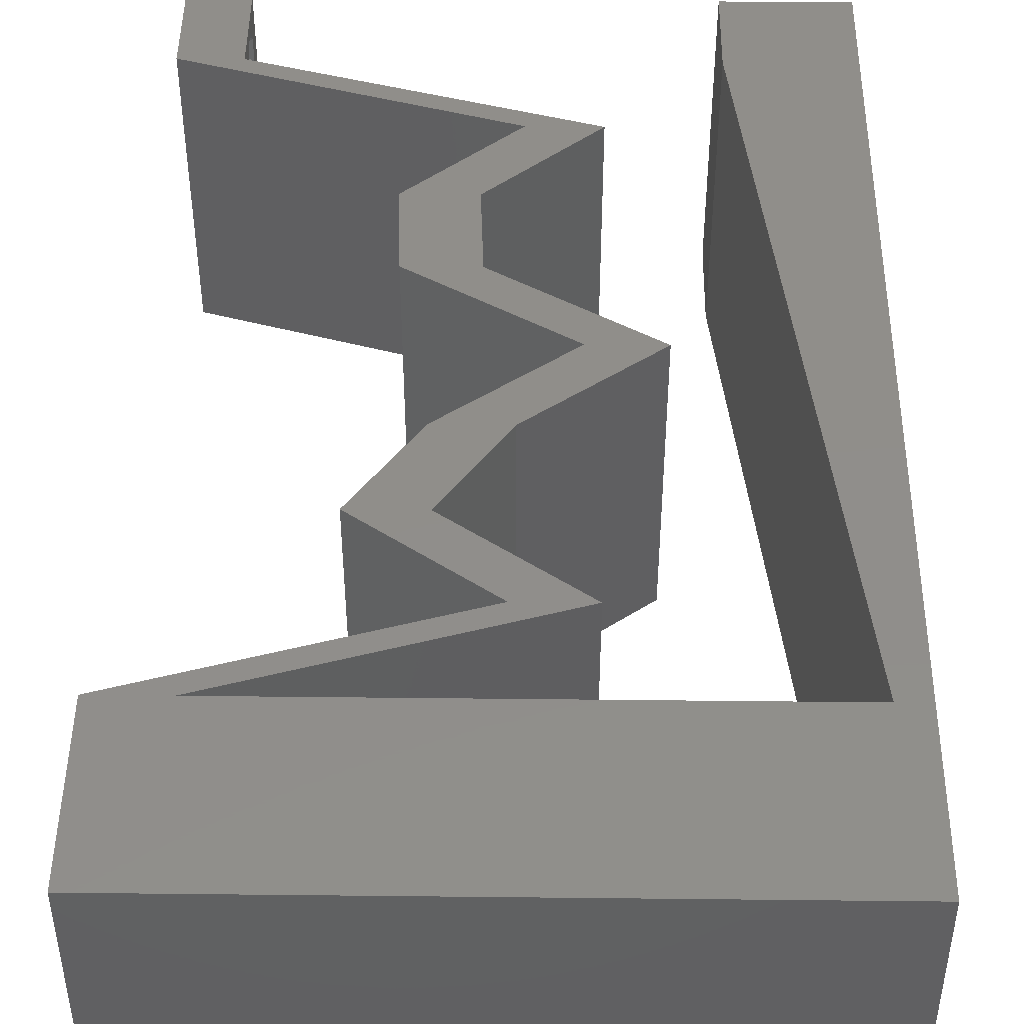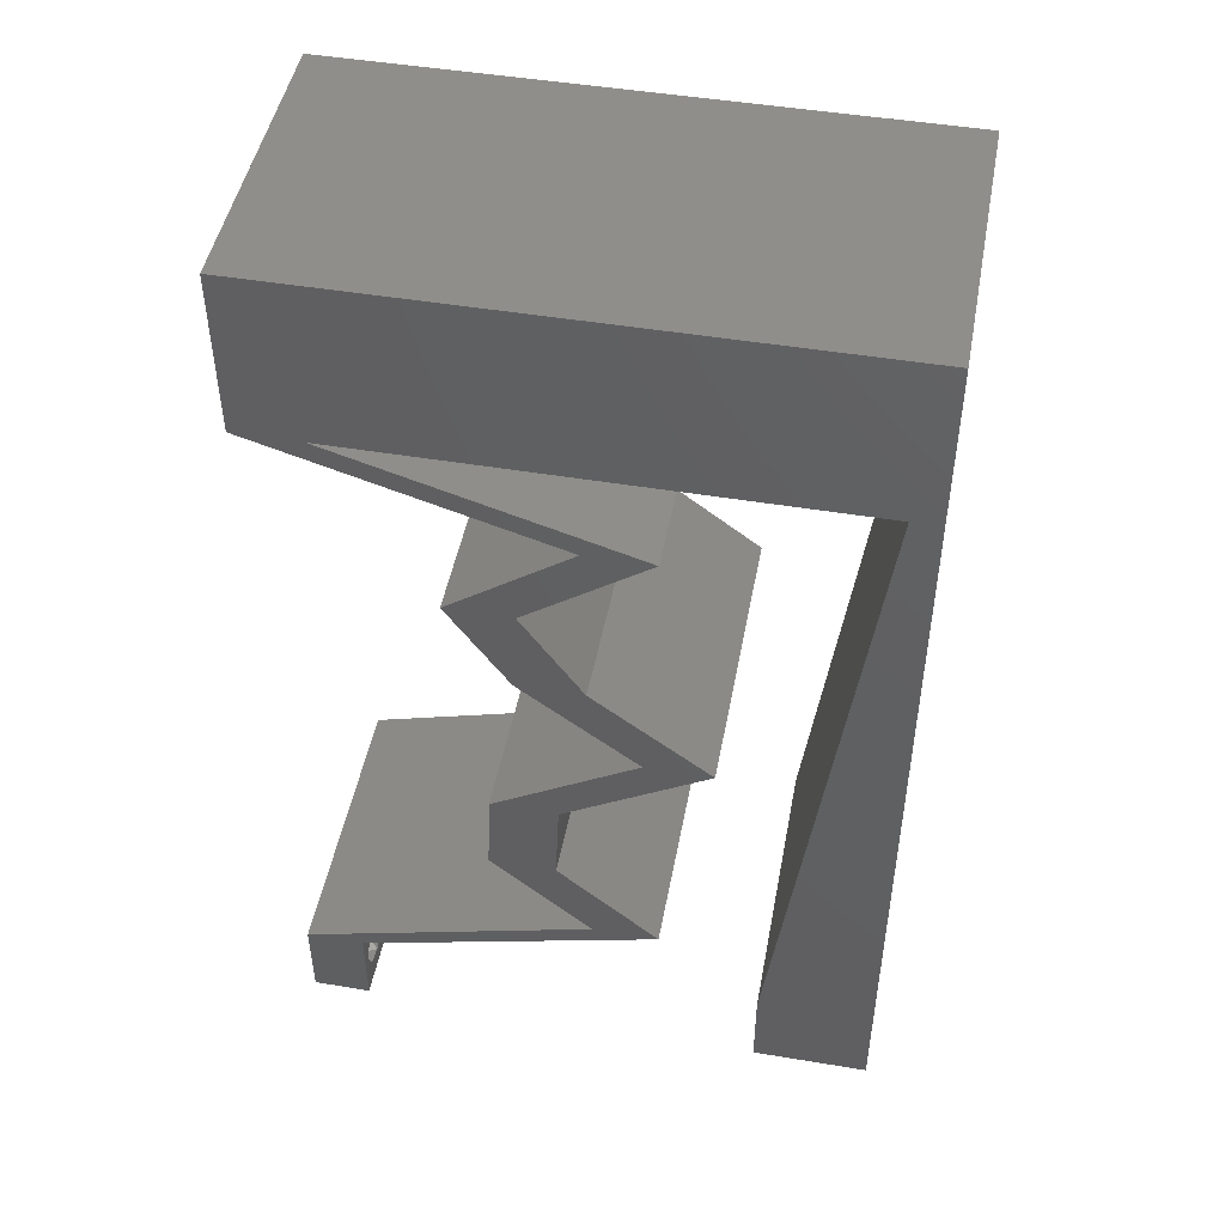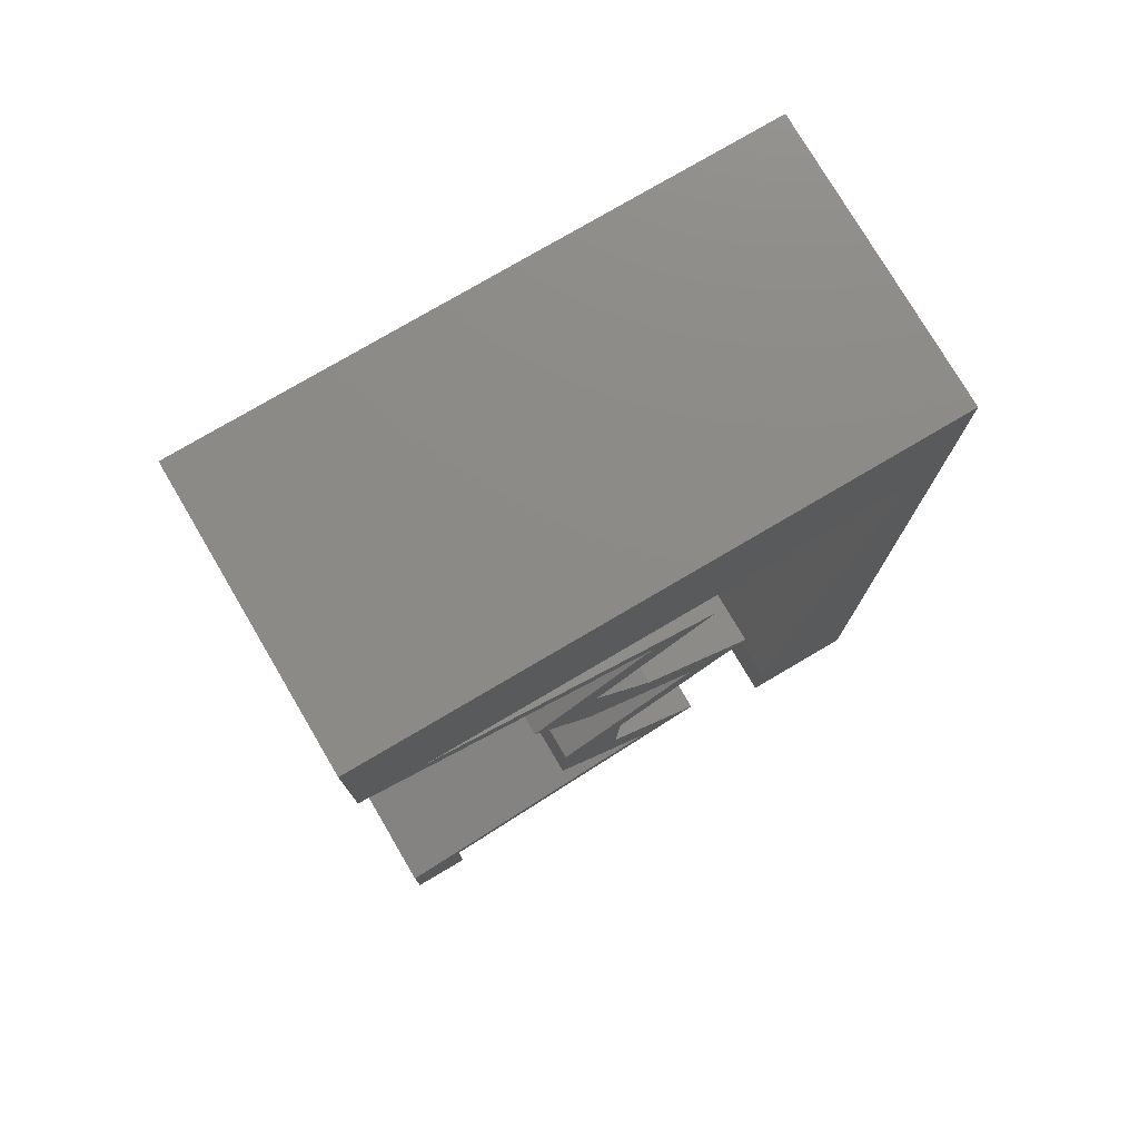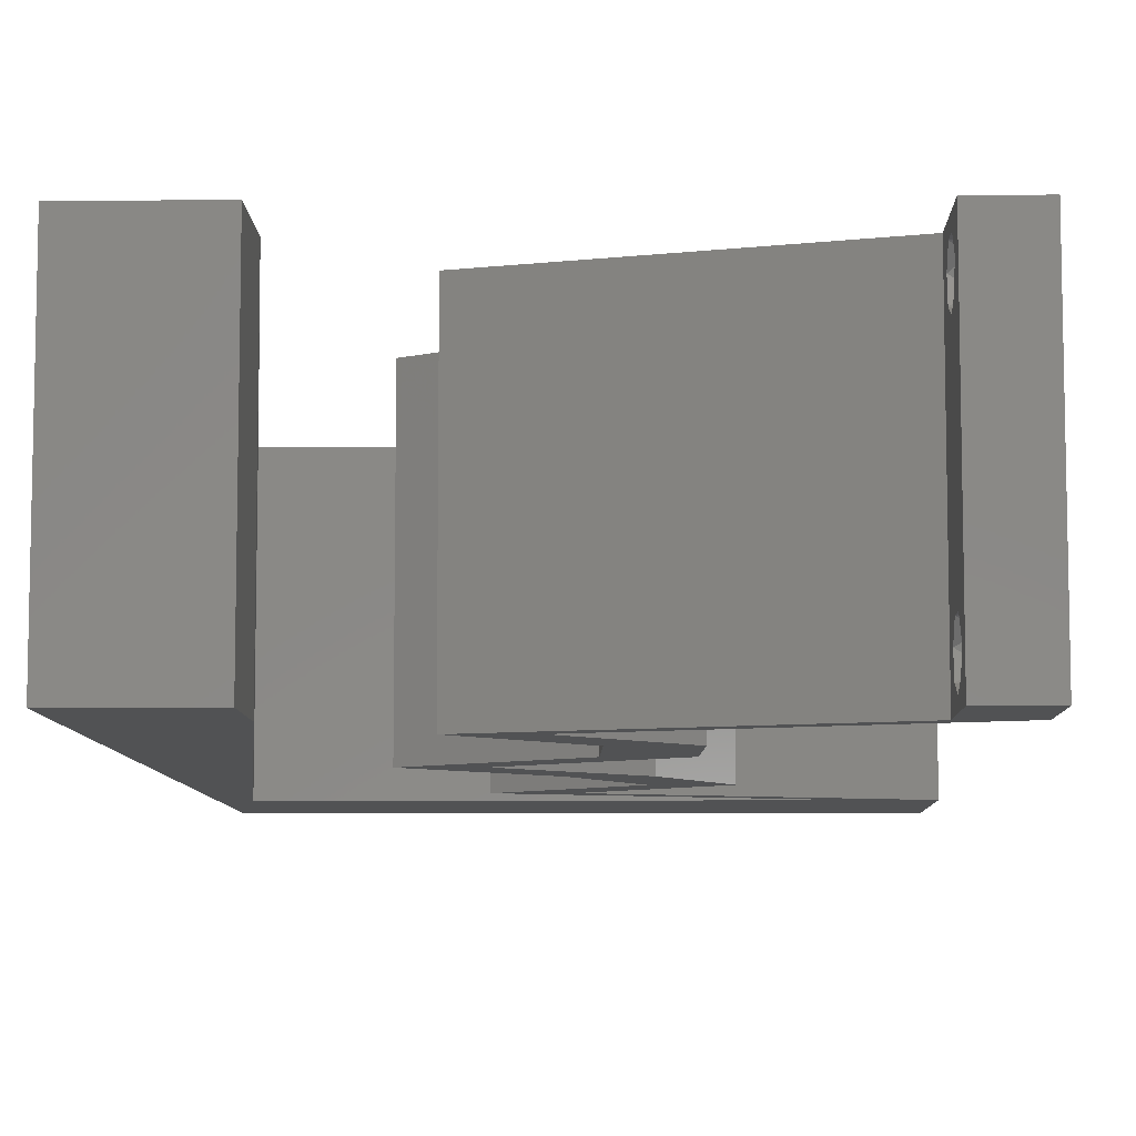
<metadata>
{"format":"stl","ext":"stl","renderer":"f3d","projection":"perspective","resolution":1024,"background":"white","views":[{"elev":46.2,"azim":-179.3,"up":"+Z"},{"elev":47.7,"azim":-169.4,"up":"+Y"},{"elev":77.1,"azim":149.5,"up":"+Y"},{"elev":-8.0,"azim":1.4,"up":"+Z"}]}
</metadata>
<code>
# stl→obj: 258 verts, 520 faces
v 0.04 0 0.01
v 0.04 -0.006 0.01
v 0.04 -0.002262 0.003932
v 0.04 -0.003 0.0159
v 0.04 -0.001671 0.00134
v 0.04 0 0
v 0.04 -0.001343 0.002778
v 0.04 -0.004657 0.002778
v 0.04 -0.006 0
v 0.04 -0.004329 0.00134
v 0.04 -0.003 0.0007
v 0.04 -0.004657 0.01798
v 0.04 -0.003738 0.01913
v 0.04 -0.006 0.02
v 0.04 0 0.02
v 0.04 -0.002262 0.01913
v 0.04 -0.001343 0.01798
v 0.04 -0.001671 0.01654
v 0.04 -0.004329 0.01654
v 0.04 -0.003738 0.003932
v 0.036 -0.006 0.01
v 0.036 0 0.01
v 0.036 -0.002262 0.003932
v 0.036 -0.003 0.0159
v 0.036 -0.001343 0.002778
v 0.036 0 0
v 0.036 -0.001671 0.00134
v 0.036 -0.004657 0.002778
v 0.036 -0.004329 0.00134
v 0.036 -0.006 0
v 0.036 -0.003 0.0007
v 0.036 -0.006 0.02
v 0.036 -0.003738 0.01913
v 0.036 -0.004657 0.01798
v 0.036 0 0.02
v 0.036 -0.001343 0.01798
v 0.036 -0.002262 0.01913
v 0.036 -0.001671 0.01654
v 0.036 -0.004329 0.01654
v 0.036 -0.003738 0.003932
v 0.038 -0.003 0.02
v 0 -0.006 0.02
v 0.008 -0.006 0.02
v 0.004 -0.00224 0.02
v 0.001947 0.04866 0.02
v 0.01312 0.04866 0.02
v 0.005006 0.05402 0.02
v 0.03 0.06 0.02
v 0.02429 0.04866 0.02
v 0.035 0.05543 0.02
v 0.02 0.06 0.02
v 0.01 0.06 0.02
v 0.03545 0.04866 0.02
v 0.04 0.04866 0.02
v 0.006789 0.009733 0.02
v 0 0.012 0.02
v 0.004 0.004444 0.02
v 0.02646 0.01217 0.02
v 0.0262 0.01825 0.02
v 0.02406 0.01521 0.02
v 0 0 0.02
v 0.008 0 0.02
v 0.02165 0.01825 0.02
v 0.02192 0.01217 0.02
v 0 0.06 0.02
v 0.04 0.06 0.02
v 0 0.048 0.02
v 0.03001 0.04562 0.02
v 0.02389 0.0365 0.02
v 0.02844 0.0365 0.02
v 0.02002 0.04258 0.02
v 0.01547 0.04258 0.02
v 0.02546 0.04562 0.02
v 0.02427 0.03042 0.02
v 0.01973 0.03042 0.02
v 0.01623 0.02433 0.02
v 0.01169 0.02433 0.02
v 0.01952 0.006083 0.02
v 0.01497 0.006083 0.02
v 0.02549 0.003042 0.02
v 0.02976 0.003042 0.02
v 0.003158 0.03893 0.02
v 0 0.024 0.02
v 0.005579 0.01947 0.02
v 0 0.036 0.02
v 0.004368 0.0292 0.02
v 0 -0.006 0.01
v 0 -0.003 0.015
v 0 0 0.01
v 0 -0.006 0
v 0 -0.003 0.005
v 0 0 0
v 0.004 -0.006 0.015
v 0.008 -0.006 0.01
v 0.004 -0.006 0.005
v 0.008 -0.006 0
v 0 0.009 0.0114
v 0 0.06 0
v 0 0.051 0.0086
v 0 0.06 0.01
v 0 0.048 0
v 0 0.0415 0.009767
v 0 0.03 0.01
v 0 0.036 0
v 0 0.024 0
v 0 0.0185 0.01023
v 0 0.012 0
v 0 0.005337 0.005128
v 0 0.05466 0.01487
v 0.038 -0.003 0
v 0.004 -0.00224 0
v 0.001947 0.04866 0
v 0.005006 0.05402 0
v 0.01312 0.04866 0
v 0.03 0.06 0
v 0.035 0.05543 0
v 0.02429 0.04866 0
v 0.01 0.06 0
v 0.02 0.06 0
v 0.03545 0.04866 0
v 0.04 0.04866 0
v 0.006789 0.009733 0
v 0.004 0.004444 0
v 0.02646 0.01217 0
v 0.02406 0.01521 0
v 0.0262 0.01825 0
v 0.008 0 0
v 0.02165 0.01825 0
v 0.02192 0.01217 0
v 0.04 0.06 0
v 0.03001 0.04562 0
v 0.02389 0.0365 0
v 0.02002 0.04258 0
v 0.02844 0.0365 0
v 0.01547 0.04258 0
v 0.02546 0.04562 0
v 0.02427 0.03042 0
v 0.01623 0.02433 0
v 0.01973 0.03042 0
v 0.01169 0.02433 0
v 0.01952 0.006083 0
v 0.02549 0.003042 0
v 0.01497 0.006083 0
v 0.02976 0.003042 0
v 0.003158 0.03893 0
v 0.005579 0.01947 0
v 0.004368 0.0292 0
v 0.008 0 0.01
v 0.008 -0.003 0.015
v 0.008 -0.003 0.005
v 0.015 0.06 0.01134
v 0.025 0.06 0.008977
v 0.006575 0.06 0.007337
v 0.03344 0.06 0.01273
v 0.04 0.06 0.01
v 0.03407 0.06 0.005945
v 0.005798 0.06 0.01422
v 0.04 0.05433 0.005676
v 0.04 0.05433 0.01427
v 0.04 0.04866 0.01
v 0.02002 0.04258 0.01
v 0.02761 0.04489 0.01216
v 0.03305 0.04655 0.007378
v 0.02501 0.0441 0.005
v 0.03418 0.04689 0.01401
v 0.02423 0.03954 0.005
v 0.02423 0.03954 0.015
v 0.02844 0.0365 0.01
v 0.02636 0.03346 0.015
v 0.02427 0.03042 0.01
v 0.02636 0.03346 0.005
v 0.02025 0.02737 0.005
v 0.02025 0.02737 0.015
v 0.01623 0.02433 0.01
v 0.02122 0.02129 0.005946
v 0.02122 0.02129 0.01427
v 0.0262 0.01825 0.01
v 0.02633 0.01521 0.015
v 0.02646 0.01217 0.01
v 0.02633 0.01521 0.005
v 0.02299 0.009125 0.015
v 0.01952 0.006083 0.01
v 0.02299 0.009125 0.005
v 0.03216 0.002328 0.01197
v 0.0266 0.003981 0.007301
v 0.03488 0.001521 0.005
v 0.02545 0.004321 0.01395
v 0.01497 0.006083 0.01
v 0.02308 0.003739 0.01176
v 0.02889 0.002058 0.007346
v 0.0202 0.00457 0.005
v 0.02994 0.001753 0.01389
v 0.01844 0.009125 0.015
v 0.02192 0.01217 0.01
v 0.01844 0.009125 0.005
v 0.02178 0.01521 0.015
v 0.02165 0.01825 0.01
v 0.02178 0.01521 0.005
v 0.01667 0.02129 0.005946
v 0.01667 0.02129 0.01427
v 0.01169 0.02433 0.01
v 0.01571 0.02737 0.005
v 0.01571 0.02737 0.015
v 0.01973 0.03042 0.01
v 0.02181 0.03346 0.015
v 0.02389 0.0365 0.01
v 0.02181 0.03346 0.005
v 0.01968 0.03954 0.005
v 0.01968 0.03954 0.015
v 0.01547 0.04258 0.01
v 0.03545 0.04866 0.01
v 0.02786 0.04635 0.01216
v 0.02242 0.0447 0.007378
v 0.03046 0.04714 0.005
v 0.02128 0.04435 0.01401
v 0.02704 0.04866 0.008162
v 0.01755 0.04866 0.01023
v 0.008962 0.04866 0.007365
v 0.001947 0.04866 0.01
v 0.007906 0.04866 0.01446
v 0.004974 0.02433 0.01052
v 0.003763 0.03407 0.008494
v 0.006184 0.0146 0.008888
v 0.002747 0.04224 0.01266
v 0.007203 0.006409 0.01275
v 0.007275 0.005828 0.005981
v 0.002657 0.04296 0.005818
v 0.0375 -0.003738 0.01607
v 0.03727 -0.002262 0.01607
v 0.03874 -0.002242 0.01608
v 0.03888 -0.003738 0.01607
v 0.03873 -0.001343 0.01722
v 0.03725 -0.001343 0.01722
v 0.03727 -0.003 0.0193
v 0.03875 -0.003 0.0193
v 0.03802 -0.004336 0.01865
v 0.03802 -0.001678 0.01867
v 0.03915 -0.004329 0.01866
v 0.03873 -0.004657 0.01722
v 0.03725 -0.004657 0.01722
v 0.03687 -0.001668 0.01866
v 0.03916 -0.001671 0.01866
v 0.03686 -0.004326 0.01866
v 0.03873 -0.003738 0.0008684
v 0.03727 -0.002262 0.0008684
v 0.03726 -0.003758 0.0008785
v 0.03874 -0.002242 0.0008785
v 0.03873 -0.001343 0.002022
v 0.03727 -0.001671 0.00346
v 0.03725 -0.001343 0.002022
v 0.03873 -0.003 0.0041
v 0.03725 -0.003 0.0041
v 0.03875 -0.001671 0.00346
v 0.03727 -0.004657 0.002022
v 0.03875 -0.004657 0.002022
v 0.03798 -0.004322 0.003468
v 0.03913 -0.004332 0.003456
v 0.03684 -0.004329 0.00346
f 1 2 3
f 1 4 2
f 5 6 7
f 8 9 10
f 10 9 11
f 11 6 5
f 12 13 14
f 15 16 17
f 15 14 16
f 16 14 13
f 9 6 11
f 7 6 1
f 1 15 18
f 18 15 17
f 2 19 14
f 19 12 14
f 2 9 8
f 18 4 1
f 4 19 2
f 7 1 3
f 20 2 8
f 3 2 20
f 21 22 23
f 24 22 21
f 25 26 27
f 28 29 30
f 30 29 31
f 27 26 31
f 32 33 34
f 35 36 37
f 37 32 35
f 33 32 37
f 35 38 36
f 26 30 31
f 25 22 26
f 32 39 21
f 34 39 32
f 22 38 35
f 30 21 28
f 21 39 24
f 24 38 22
f 28 21 40
f 40 21 23
f 23 22 25
f 14 15 41
f 42 43 44
f 45 46 47
f 35 32 41
f 48 49 50
f 51 52 46
f 49 51 46
f 48 51 49
f 53 54 50
f 55 56 57
f 58 59 60
f 46 52 47
f 57 61 44
f 62 57 44
f 63 64 60
f 52 65 47
f 66 48 50
f 61 42 44
f 43 62 44
f 32 14 41
f 64 58 60
f 59 63 60
f 15 35 41
f 56 61 57
f 65 67 47
f 54 66 50
f 53 68 54
f 69 70 71
f 72 69 71
f 71 73 72
f 73 71 68
f 74 75 76
f 63 59 76
f 76 77 63
f 75 77 76
f 78 79 80
f 80 81 78
f 35 15 81
f 81 80 35
f 68 53 73
f 67 45 47
f 62 55 57
f 70 69 74
f 69 75 74
f 64 78 58
f 79 78 64
f 49 53 50
f 45 67 82
f 83 56 84
f 84 56 55
f 85 83 86
f 86 83 84
f 67 85 82
f 82 85 86
f 87 88 89
f 61 88 42
f 90 91 92
f 89 91 87
f 42 88 87
f 89 88 61
f 87 91 90
f 92 91 89
f 43 93 94
f 87 93 42
f 90 95 87
f 94 95 96
f 42 93 43
f 94 93 87
f 96 95 90
f 87 95 94
f 61 97 89
f 98 99 100
f 101 99 98
f 56 97 61
f 102 103 85
f 104 103 102
f 104 102 101
f 85 103 83
f 105 103 104
f 106 103 105
f 83 106 56
f 67 102 85
f 107 106 105
f 83 103 106
f 92 108 107
f 65 109 67
f 67 99 102
f 107 97 106
f 107 108 97
f 67 109 99
f 106 97 56
f 102 99 101
f 100 109 65
f 89 108 92
f 97 108 89
f 99 109 100
f 9 110 6
f 90 111 96
f 112 113 114
f 26 110 30
f 115 116 117
f 114 118 119
f 119 117 114
f 115 117 119
f 120 116 121
f 122 123 107
f 124 125 126
f 114 113 118
f 127 111 123
f 123 111 92
f 128 125 129
f 118 113 98
f 130 116 115
f 96 111 127
f 92 111 90
f 30 110 9
f 129 125 124
f 126 125 128
f 6 110 26
f 107 123 92
f 98 113 101
f 121 116 130
f 120 121 131
f 132 133 134
f 135 133 132
f 133 135 136
f 136 131 133
f 137 138 139
f 128 138 126
f 138 128 140
f 139 138 140
f 141 142 143
f 142 141 144
f 26 144 6
f 144 26 142
f 131 136 120
f 101 113 112
f 127 123 122
f 134 137 132
f 132 137 139
f 129 124 141
f 143 129 141
f 117 116 120
f 145 101 112
f 105 146 107
f 146 122 107
f 104 147 105
f 147 146 105
f 104 101 145
f 145 147 104
f 148 149 94
f 43 149 62
f 127 150 96
f 94 150 148
f 62 149 148
f 94 149 43
f 96 150 94
f 148 150 127
f 118 151 119
f 48 152 51
f 151 152 119
f 51 152 151
f 118 153 151
f 48 154 152
f 119 152 115
f 51 151 52
f 98 153 118
f 100 153 98
f 66 154 48
f 155 154 66
f 152 156 115
f 151 157 52
f 154 156 152
f 153 157 151
f 115 156 130
f 130 156 155
f 65 157 100
f 52 157 65
f 100 157 153
f 155 156 154
f 130 158 121
f 54 159 66
f 66 159 155
f 160 159 54
f 159 158 155
f 160 158 159
f 121 158 160
f 155 158 130
f 161 162 71
f 71 162 68
f 121 163 131
f 160 163 121
f 131 164 133
f 68 165 54
f 54 165 160
f 133 164 161
f 163 164 131
f 162 164 163
f 68 162 165
f 161 164 162
f 162 163 165
f 165 163 160
f 133 166 134
f 70 167 71
f 71 167 161
f 168 167 70
f 167 166 161
f 168 166 167
f 161 166 133
f 134 166 168
f 168 169 170
f 74 169 70
f 134 171 137
f 170 171 168
f 70 169 168
f 170 169 74
f 168 171 134
f 137 171 170
f 137 172 138
f 76 173 74
f 74 173 170
f 174 173 76
f 173 172 170
f 174 172 173
f 170 172 137
f 138 172 174
f 138 175 126
f 59 176 76
f 76 176 174
f 177 175 176
f 176 175 174
f 177 176 59
f 174 175 138
f 126 175 177
f 177 178 179
f 58 178 59
f 179 180 177
f 126 180 124
f 59 178 177
f 179 178 58
f 177 180 126
f 124 180 179
f 58 181 179
f 182 181 78
f 179 183 124
f 141 183 182
f 78 181 58
f 179 181 182
f 124 183 141
f 182 183 179
f 1 184 15
f 15 184 81
f 141 185 144
f 182 185 141
f 144 186 6
f 81 187 78
f 78 187 182
f 6 186 1
f 185 186 144
f 184 186 185
f 81 184 187
f 1 186 184
f 184 185 187
f 187 185 182
f 2 14 32
f 21 2 32
f 30 9 2
f 30 2 21
f 188 189 79
f 79 189 80
f 26 190 142
f 22 190 26
f 142 191 143
f 80 192 35
f 143 191 188
f 35 192 22
f 190 191 142
f 189 191 190
f 80 189 192
f 188 191 189
f 189 190 192
f 192 190 22
f 79 193 188
f 194 193 64
f 188 195 143
f 129 195 194
f 64 193 79
f 143 195 129
f 188 193 194
f 194 195 188
f 194 196 197
f 63 196 64
f 129 198 128
f 197 198 194
f 64 196 194
f 197 196 63
f 194 198 129
f 128 198 197
f 128 199 140
f 77 200 63
f 63 200 197
f 200 199 197
f 201 200 77
f 201 199 200
f 197 199 128
f 140 199 201
f 140 202 139
f 75 203 77
f 77 203 201
f 204 203 75
f 203 202 201
f 204 202 203
f 139 202 204
f 201 202 140
f 69 205 75
f 204 205 206
f 206 207 204
f 139 207 132
f 75 205 204
f 206 205 69
f 204 207 139
f 132 207 206
f 132 208 135
f 72 209 69
f 69 209 206
f 210 209 72
f 210 208 209
f 209 208 206
f 135 208 210
f 206 208 132
f 211 212 53
f 53 212 73
f 135 213 136
f 210 213 135
f 136 214 120
f 73 215 72
f 72 215 210
f 120 214 211
f 213 214 136
f 212 214 213
f 73 212 215
f 211 214 212
f 212 213 215
f 215 213 210
f 49 216 53
f 117 217 114
f 211 216 120
f 112 218 219
f 114 218 112
f 120 216 117
f 46 217 49
f 217 216 49
f 217 220 218
f 46 220 217
f 217 218 114
f 117 216 217
f 45 220 46
f 219 220 45
f 218 220 219
f 53 216 211
f 147 221 146
f 86 222 82
f 55 223 84
f 221 223 146
f 147 222 221
f 221 222 86
f 222 224 82
f 84 223 221
f 55 225 223
f 146 223 122
f 84 221 86
f 145 222 147
f 82 224 45
f 45 224 219
f 62 225 55
f 148 225 62
f 223 226 122
f 145 227 222
f 127 226 148
f 219 227 112
f 122 226 127
f 112 227 145
f 225 226 223
f 222 227 224
f 224 227 219
f 148 226 225
f 4 24 228
f 24 4 229
f 229 4 230
f 4 228 231
f 229 232 233
f 234 235 236
f 232 237 233
f 232 229 230
f 236 235 238
f 239 228 240
f 233 237 241
f 237 232 242
f 234 236 243
f 228 239 231
f 235 234 237
f 239 240 236
f 33 37 234
f 18 17 232
f 12 19 239
f 16 13 235
f 39 34 240
f 36 38 233
f 228 39 240
f 38 24 229
f 38 229 233
f 239 236 238
f 235 237 242
f 237 234 241
f 18 232 230
f 234 37 241
f 236 240 243
f 12 239 238
f 232 17 242
f 33 234 243
f 240 34 243
f 239 19 231
f 235 13 238
f 16 235 242
f 36 233 241
f 24 39 228
f 19 4 231
f 37 36 241
f 34 33 243
f 13 12 238
f 17 16 242
f 4 18 230
f 11 31 244
f 31 11 245
f 244 31 246
f 245 11 247
f 248 249 250
f 249 251 252
f 249 248 253
f 251 249 253
f 244 254 255
f 245 248 250
f 254 256 255
f 254 244 246
f 248 245 247
f 255 256 257
f 256 254 258
f 252 251 256
f 23 25 249
f 5 7 248
f 3 20 251
f 29 28 254
f 249 25 250
f 23 249 252
f 248 7 253
f 3 251 253
f 40 23 252
f 25 27 250
f 8 10 255
f 7 3 253
f 10 11 244
f 27 31 245
f 10 244 255
f 27 245 250
f 252 256 258
f 256 251 257
f 29 254 246
f 5 248 247
f 251 20 257
f 254 28 258
f 40 252 258
f 8 255 257
f 20 8 257
f 28 40 258
f 11 5 247
f 31 29 246

</code>
